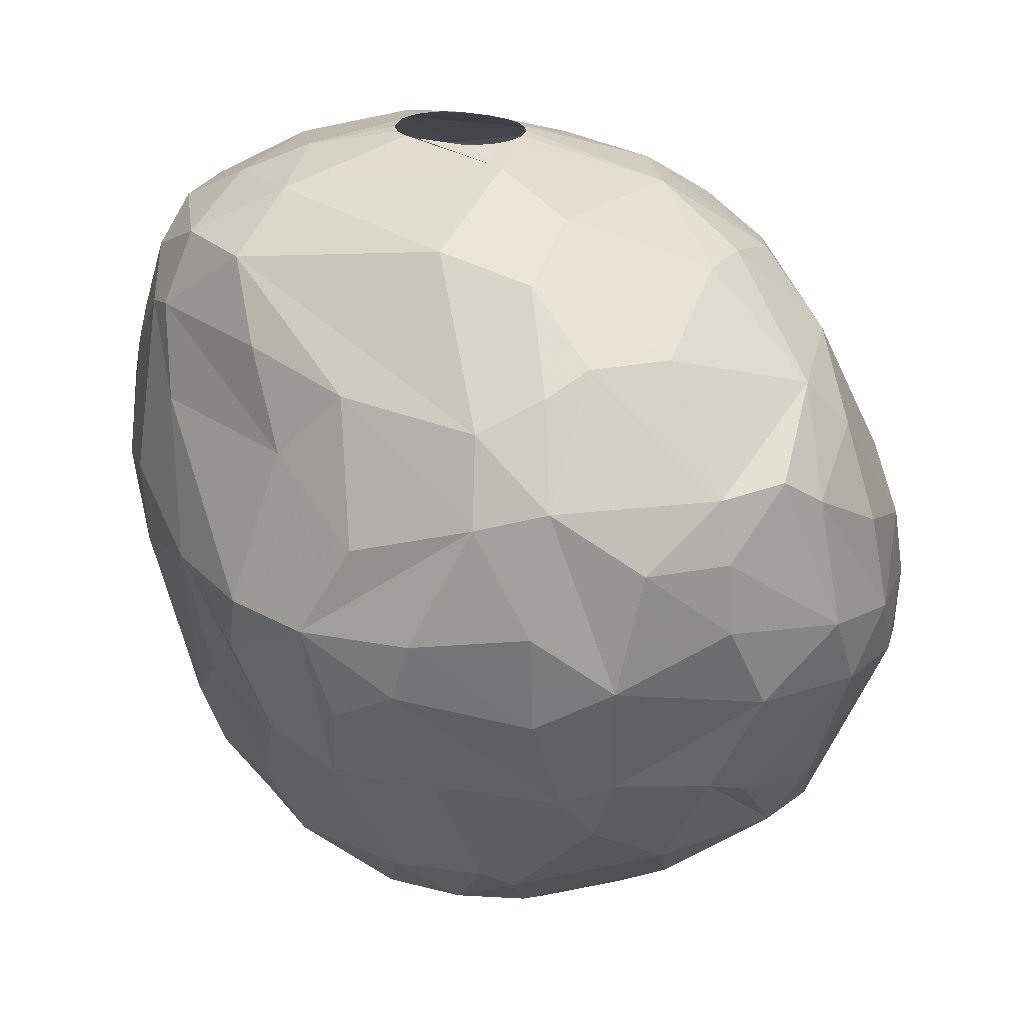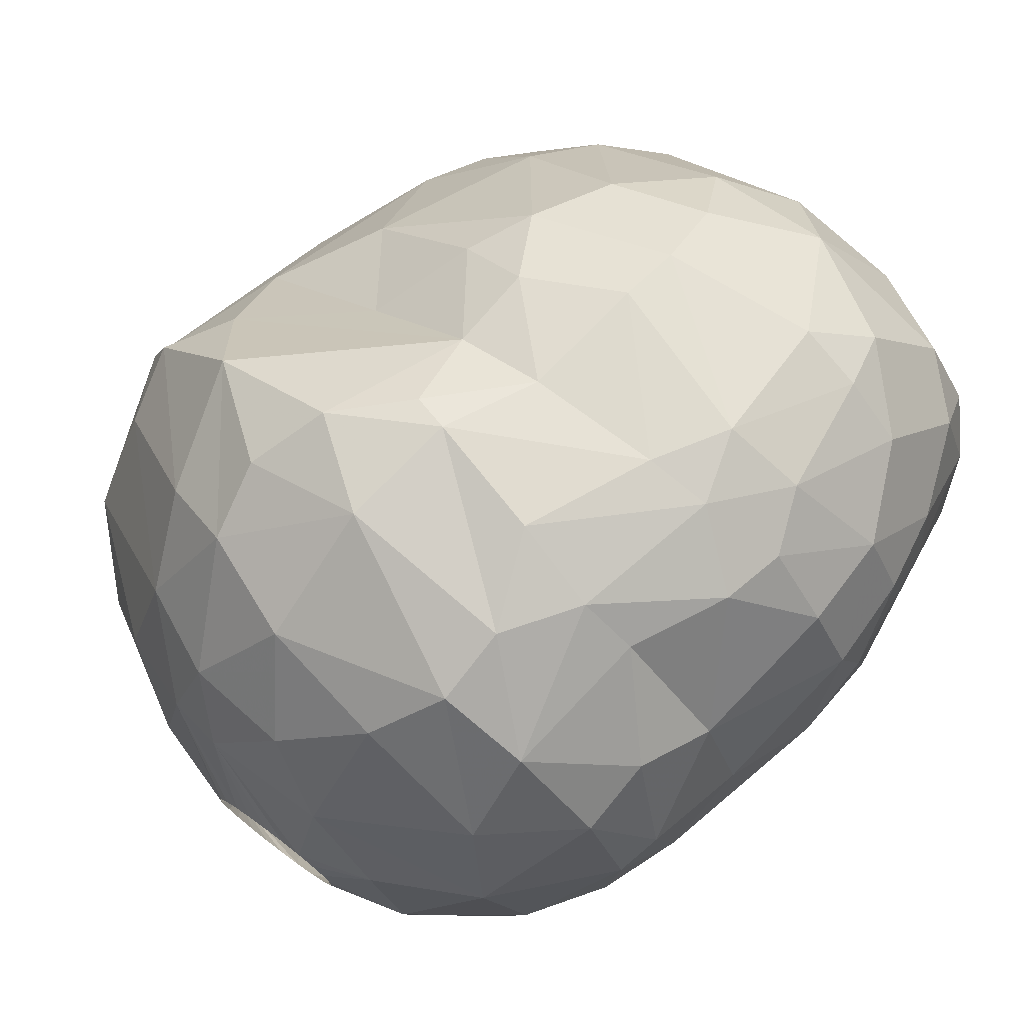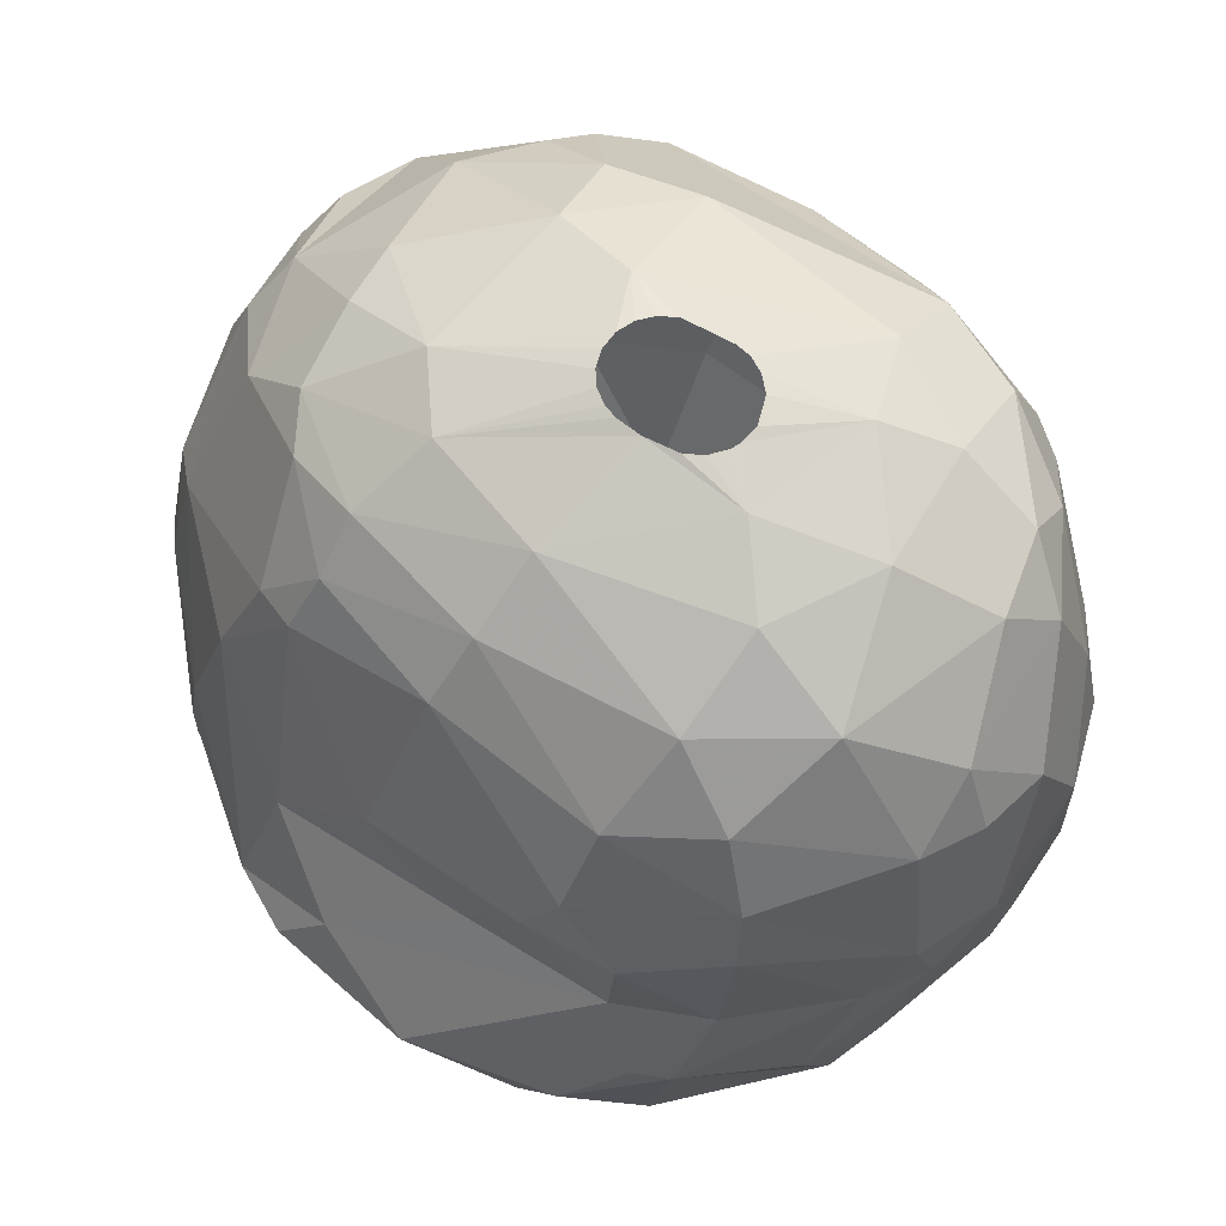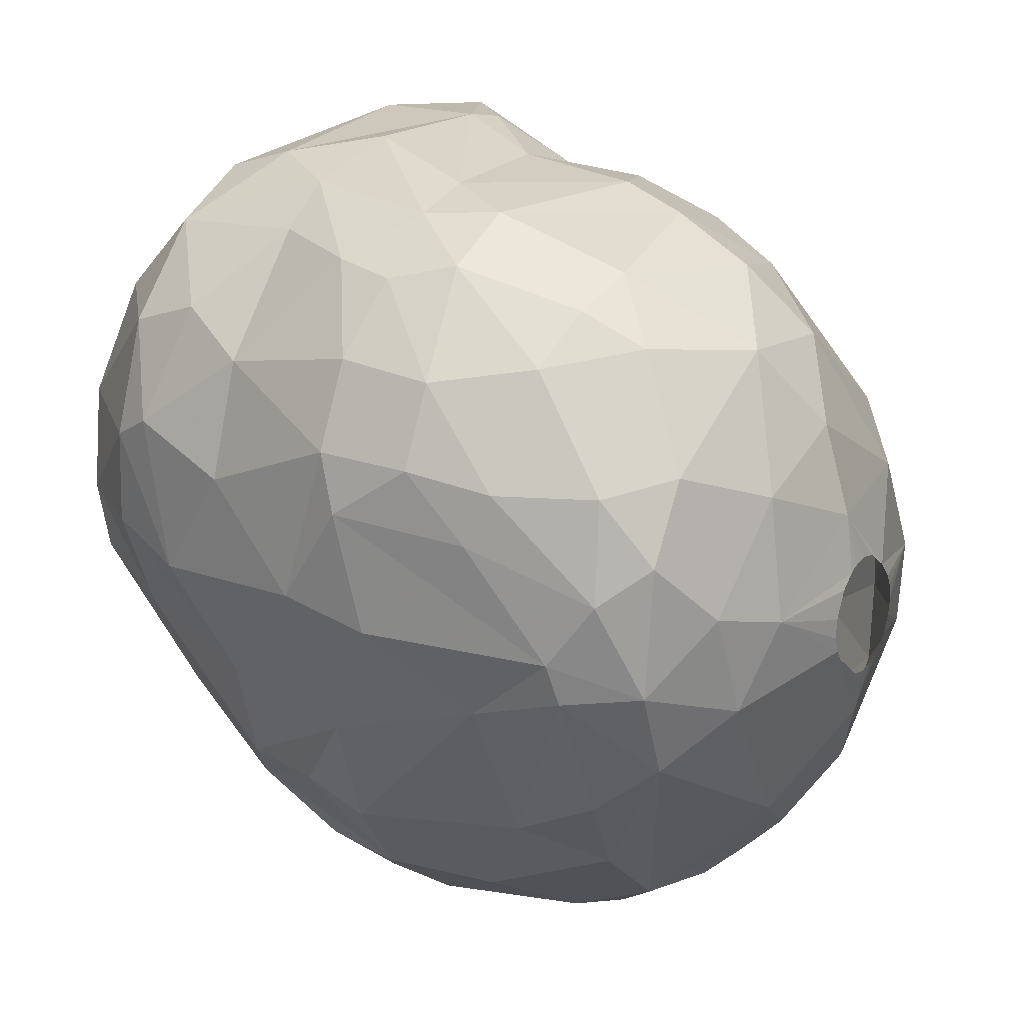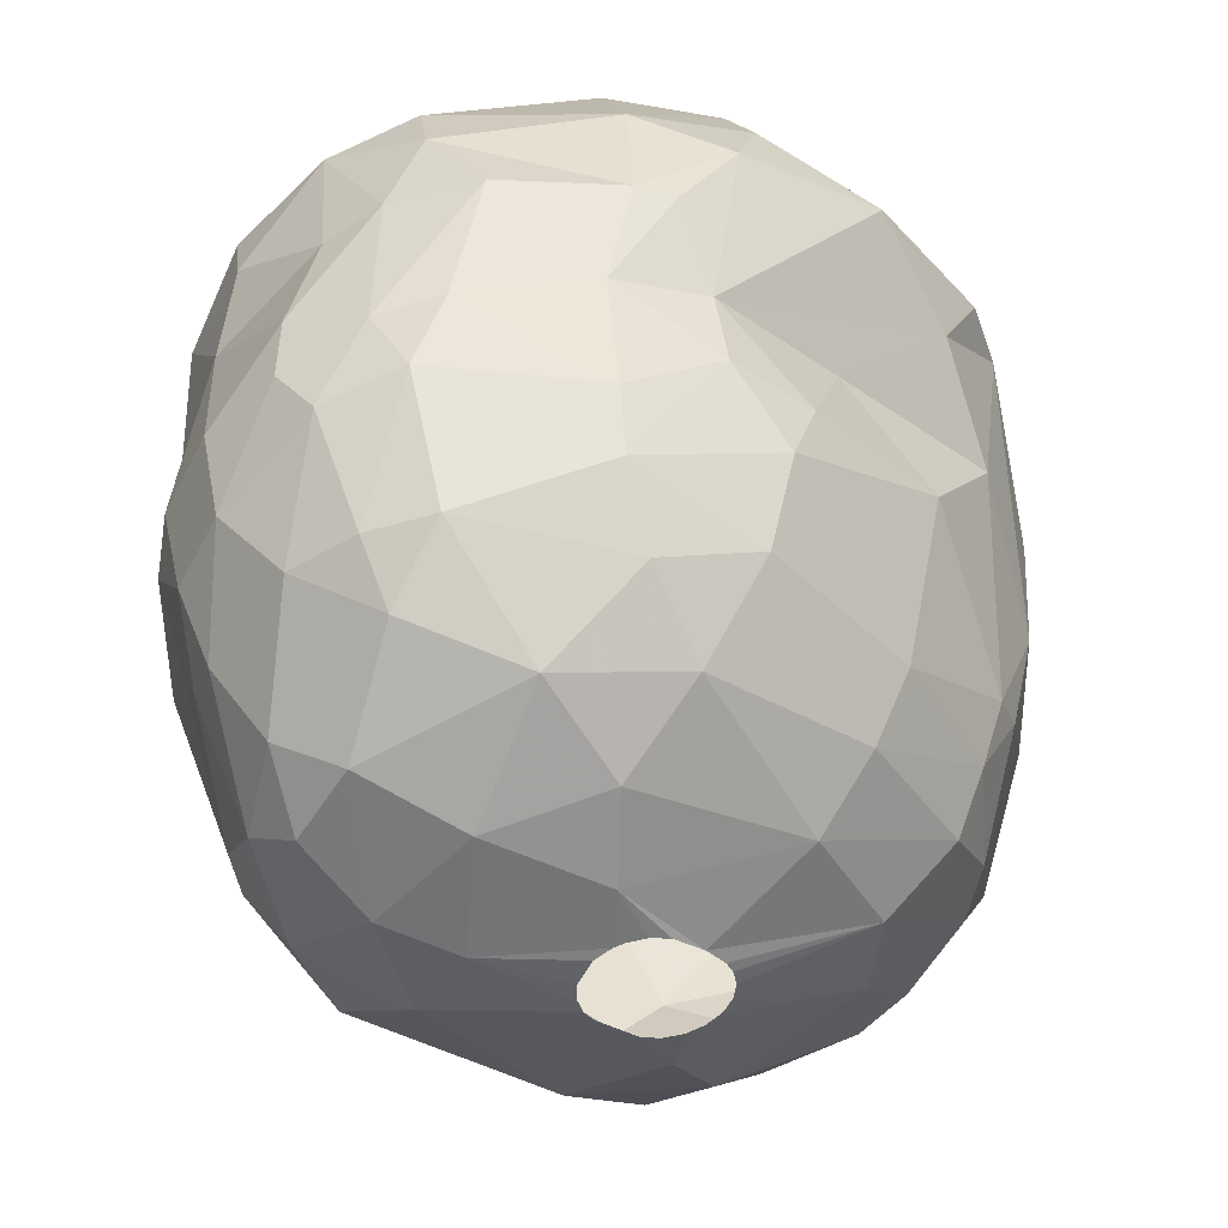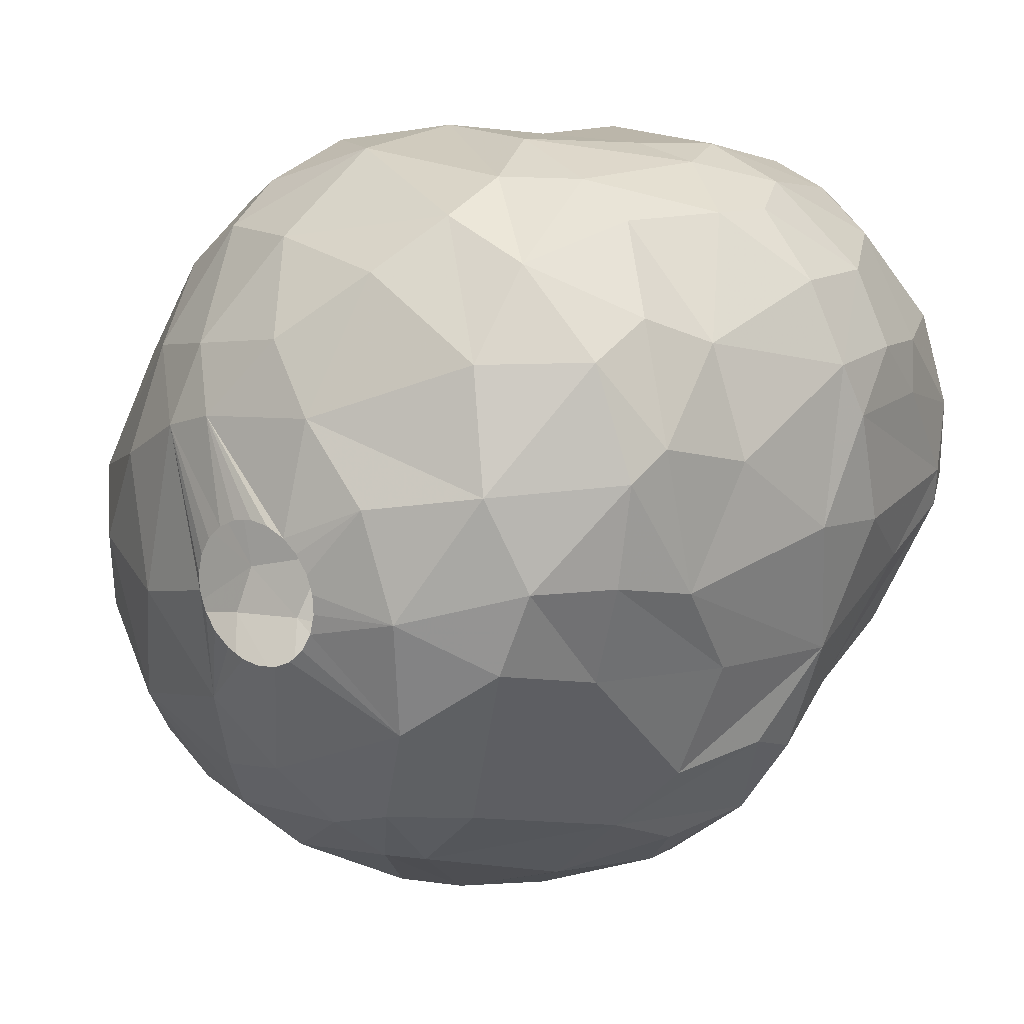
<metadata>
{"format":"obj","ext":"obj","renderer":"f3d","projection":"perspective","resolution":1024,"background":"white","views":[{"elev":24.5,"azim":-13.7,"up":"+Z"},{"elev":74.6,"azim":-143.2,"up":"+Y"},{"elev":65.3,"azim":168.9,"up":"+Z"},{"elev":24.4,"azim":-58.8,"up":"+Y"},{"elev":44.7,"azim":-11.3,"up":"+Y"},{"elev":17.4,"azim":-143.5,"up":"+Y"}]}
</metadata>
<code>
v 182.2 71.84 222.9
v 182.2 75.19 222
v 182.3 72.23 220.2
v 182.6 76.76 221.4
v 182.7 76.78 224.1
v 182.7 74.99 225.9
v 182.9 68.08 221.4
v 182.9 71.94 228.3
v 183.1 69.75 225.9
v 183.1 76.45 226.5
v 183.2 70.73 228.6
v 183.2 74.75 217.2
v 183.4 73.76 229.5
v 183.6 71.37 215.1
v 183.7 78.94 224.1
v 183.8 79.08 221.4
v 183.8 68.52 217.2
v 183.9 75.68 214.2
v 184 65.41 219.6
v 184 64.67 221.4
v 184.1 71.05 230.7
v 184.2 76.54 229.2
v 184.2 74.92 213
v 184.4 77.97 217.2
v 184.4 72.01 212.7
v 184.5 74.77 230.7
v 185 65.04 216.9
v 185 79.44 226.8
v 185.1 68.37 230.7
v 185.2 66.46 228.6
v 185.3 78.94 215.1
v 185.3 69.02 213
v 185.4 78.11 213
v 185.5 64.81 225.9
v 185.5 80.91 221.7
v 185.6 62.26 221.4
v 185.8 76.89 230.7
v 185.8 72.13 210.6
v 185.9 72.95 231.9
v 186 81.03 219.9
v 186.3 81.36 223.5
v 186.5 61.97 218.7
v 186.6 69.73 210.3
v 186.6 63.29 216
v 186.8 80.6 227.1
v 186.8 69.89 232.2
v 186.9 74.79 210
v 187 61.59 224.1
v 187.1 79.74 228.9
v 187.2 63.5 228
v 187.3 81.06 217.2
v 187.8 80.48 213
v 187.9 82.07 221.4
v 187.9 60.41 219.9
v 187.9 78.1 210.9
v 188 72.26 232.8
v 188.3 59.98 221.7
v 188.3 75.71 232.2
v 188.5 82.27 223.5
v 188.6 81.19 227.4
v 188.7 64.49 211.8
v 188.8 71.24 208.5
v 188.8 82.07 217.2
v 189.1 67.77 209.1
v 189.2 60.85 216.6
v 189.8 82.45 221.4
v 189.9 74.28 208.5
v 190.1 59.53 225.3
v 190.2 79.08 230.7
v 190.2 82.29 215.1
v 190.3 81.51 213
v 190.4 64.79 231.6
v 190.4 60.58 227.7
v 190.4 70.85 233.4
v 190.4 71.43 233.4
v 190.6 70.36 233.4
v 190.7 64.52 210.3
v 190.8 72.2 233.4
v 190.8 70 233.4
v 190.9 62.36 212.4
v 191.1 71.24 207.9
v 191.1 71.81 207.9
v 191.2 70.63 207.9
v 191.3 72.55 233.4
v 191.3 82.89 217.8
v 191.3 72.34 207.9
v 191.4 58.46 222.3
v 191.4 74.21 233.1
v 191.5 72.66 233.4
v 191.6 70.1 207.9
v 191.6 58.8 219.3
v 191.7 80.08 211.2
v 191.7 72.86 207.9
v 191.7 76.67 232.2
v 191.9 62.43 211.8
v 191.9 69.05 233.4
v 192 76.41 208.8
v 192 69.67 207.9
v 192.1 58.79 225.9
v 192.1 72.71 233.4
v 192.1 73.22 207.9
v 192.4 60.51 228.6
v 192.5 68.89 233.4
v 192.6 69.4 207.9
v 192.6 63.01 231
v 192.6 63.85 210.3
v 192.6 59.51 216.3
v 192.7 72.55 233.4
v 192.7 73.46 207.9
v 192.8 67.38 233.1
v 192.9 81.6 226.8
v 193 68.92 233.4
v 193.1 80.37 228.9
v 193.1 82.17 225
v 193.2 69.29 207.9
v 193.3 73.52 207.9
v 193.5 71.93 233.4
v 193.5 69.13 233.4
v 193.5 82.33 221.4
v 193.7 60.86 229.2
v 193.7 65.66 209.1
v 193.8 60.01 214.8
v 193.8 69.36 207.9
v 193.8 58.06 220.5
v 193.8 78.4 230.7
v 193.9 78.17 209.7
v 193.9 73.4 207.9
v 193.9 69.51 233.4
v 194 71.35 233.4
v 194.1 64.97 232.2
v 194.1 59.09 216.9
v 194.1 70.99 233.4
v 194.2 69.99 233.4
v 194.2 70.49 233.4
v 194.3 69.6 207.9
v 194.5 73.12 207.9
v 194.6 58 224.1
v 194.7 82.86 218.7
v 194.8 70 207.9
v 194.9 72.7 207.9
v 195.1 70.51 207.9
v 195.2 72.18 207.9
v 195.2 82.56 215.4
v 195.3 80.53 211.8
v 195.3 71.08 207.9
v 195.3 71.56 207.9
v 195.5 67.64 208.5
v 195.7 75.9 208.8
v 195.8 82.59 219
v 195.9 79.46 228.3
v 196 81.42 223.8
v 196.1 65.03 209.7
v 196.1 61.05 229.2
v 196.1 81.36 221.4
v 196.3 61.15 213
v 196.4 73.77 232.2
v 196.9 58.58 225.9
v 196.9 77.57 210
v 197 63.05 211.2
v 197.1 80.17 225.9
v 197.1 58.17 224.1
v 197.2 58.08 222
v 197.2 59.42 216.3
v 197.4 75.29 209.1
v 197.7 82.32 217.2
v 197.9 67.95 232.2
v 198 79.76 224.1
v 198 74.99 230.7
v 198.2 70.42 232.2
v 198.2 64.14 230.7
v 198.2 70.2 208.8
v 198.3 80.3 213
v 198.5 60 215.7
v 198.5 58.77 219.3
v 198.6 81.28 215.1
v 199 59.34 225.9
v 199.3 75.64 228.9
v 199.3 78.34 221.4
v 199.4 65.48 230.7
v 199.6 76.89 211.2
v 199.9 73.81 210
v 200.1 62.46 213
v 200.3 59.77 225
v 200.3 71.22 230.7
v 200.5 78.81 213.6
v 200.6 62.15 227.7
v 200.8 65.7 211.2
v 200.9 59.6 221.1
v 201 67.32 230.1
v 201.1 61.57 215.1
v 201.3 76.39 224.1
v 201.3 72.06 229.2
v 201.4 69 229.8
v 201.5 80 217.2
v 201.8 63.69 213
v 201.9 70.64 210.9
v 201.9 60.66 218.7
v 202 62.42 226.2
v 202.2 65.52 228
v 202.3 72.31 227.4
v 202.6 61.34 223.5
v 202.8 71.07 227.1
v 202.9 77.09 219
v 203.2 61.57 220.5
v 203.5 74.42 221.4
v 203.8 75.27 215.1
v 203.9 67.46 213
v 203.9 72.05 213
v 203.9 62.73 218.4
v 204.2 70.81 224.1
v 204.2 76.4 217.2
v 204.4 66.08 223.8
v 204.4 64.15 222.3
v 204.9 74.38 217.2
v 205.1 67.14 215.4
v 205.1 71.41 215.7
v 205.1 64.92 219.9
v 205.2 66.33 220.8
v 205.2 70.23 220.2
v 205.2 65.58 217.5
v 205.5 70.28 218.7
v 205.5 70.1 216.9
g foo
f 177 191 160
f 202 212 210
f 1 3 7
f 2 3 1
f 35 40 16
f 41 53 35
f 201 204 213
f 3 12 14
f 40 51 24
f 221 222 216
f 18 33 23
f 44 61 80
f 47 67 62
f 171 164 181
f 97 67 47
f 121 147 152
f 77 64 121
f 126 97 92
f 126 148 97
f 196 171 181
f 77 121 106
f 43 62 64
f 158 148 126
f 158 164 148
f 187 147 171
f 152 147 187
f 38 62 43
f 55 97 47
f 92 97 55
f 187 171 196
f 61 43 64
f 38 47 62
f 180 164 158
f 180 181 164
f 159 152 187
f 106 121 152
f 144 126 92
f 144 158 126
f 61 64 77
f 32 38 43
f 33 55 47
f 208 181 180
f 208 196 181
f 106 152 159
f 95 77 106
f 32 43 61
f 23 47 38
f 33 47 23
f 207 187 196
f 155 106 159
f 52 55 33
f 92 55 71
f 80 77 95
f 61 77 80
f 172 158 144
f 172 180 158
f 185 180 172
f 182 187 195
f 182 159 187
f 155 95 106
f 25 38 32
f 25 23 38
f 52 71 55
f 71 144 92
f 122 95 155
f 208 180 206
f 208 207 196
f 195 187 207
f 155 159 182
f 70 71 52
f 143 144 71
f 172 144 143
f 206 180 185
f 23 25 14
f 70 143 71
f 163 155 182
f 122 155 163
f 18 23 14
f 31 52 33
f 216 208 206
f 216 207 208
f 215 207 216
f 215 195 207
f 107 95 122
f 107 80 95
f 27 32 61
f 31 33 18
f 175 172 143
f 194 172 175
f 194 185 172
f 190 182 195
f 17 32 27
f 17 25 32
f 14 25 17
f 51 52 31
f 173 182 190
f 173 163 182
f 65 80 107
f 44 80 65
f 27 61 44
f 63 52 51
f 63 70 52
f 214 216 206
f 209 195 215
f 131 122 163
f 24 31 18
f 209 190 195
f 107 122 131
f 165 175 143
f 165 194 175
f 211 185 194
f 211 206 185
f 222 215 216
f 173 190 197
f 12 18 14
f 24 18 12
f 24 51 31
f 85 70 63
f 138 143 70
f 214 206 211
f 220 215 222
f 209 215 220
f 197 190 209
f 85 138 70
f 165 143 138
f 42 44 65
f 221 216 214
f 19 27 44
f 149 165 138
f 154 165 149
f 154 194 165
f 218 220 222
f 203 211 194
f 221 218 222
f 54 65 107
f 217 220 218
f 91 107 131
f 7 27 19
f 7 17 27
f 7 14 17
f 4 24 12
f 16 24 4
f 40 63 51
f 174 173 197
f 174 163 173
f 174 131 163
f 91 54 107
f 42 65 54
f 36 44 42
f 19 44 36
f 53 63 40
f 53 85 63
f 217 209 220
f 3 14 7
f 40 24 16
f 203 194 154
f 214 211 203
f 219 221 214
f 197 209 204
f 124 131 174
f 91 131 124
f 4 12 3
f 205 214 203
f 20 19 36
f 66 138 85
f 204 209 217
f 188 174 197
f 36 42 54
f 66 85 53
f 210 214 205
f 205 203 178
f 219 218 221
f 4 3 2
f 53 40 35
f 119 138 66
f 119 149 138
f 119 154 149
f 178 203 154
f 213 217 218
f 204 188 197
f 162 174 188
f 124 174 162
f 20 7 19
f 219 214 210
f 57 54 91
f 36 54 57
f 213 204 217
f 87 91 124
f 87 57 91
f 36 57 68
f 119 66 114
f 9 7 20
f 9 1 7
f 5 4 2
f 15 4 5
f 15 16 4
f 35 16 15
f 59 53 41
f 66 53 59
f 151 154 119
f 167 178 154
f 191 205 178
f 212 218 219
f 213 218 212
f 137 124 162
f 48 36 68
f 183 204 201
f 183 188 204
f 41 35 15
f 114 66 59
f 151 119 114
f 167 154 151
f 191 178 167
f 198 201 213
f 137 162 161
f 99 124 137
f 99 87 124
f 68 57 87
f 48 20 36
f 210 212 219
f 161 162 188
f 9 20 34
f 6 5 2
f 200 205 191
f 200 210 205
f 68 87 99
f 34 20 48
f 8 2 1
f 151 114 111
f 202 210 200
f 198 213 212
f 176 188 183
f 176 161 188
f 8 1 9
f 6 2 8
f 10 5 6
f 10 15 5
f 28 41 15
f 45 59 41
f 160 167 151
f 198 183 201
f 157 161 176
f 28 15 10
f 111 114 59
f 191 167 160
f 200 191 177
f 198 212 199
f 157 137 161
f 99 137 157
f 50 48 68
f 34 48 50
f 60 111 59
f 160 151 111
f 45 41 28
f 73 68 99
f 73 50 68
f 60 59 45
f 11 9 34
f 160 111 150
f 186 183 198
f 186 176 183
f 157 176 186
f 120 99 157
f 102 99 120
f 73 99 102
f 113 111 60
f 177 160 150
f 193 212 202
f 193 199 212
f 186 198 199
f 153 120 157
f 11 8 9
f 13 6 8
f 10 6 13
f 45 28 49
f 153 157 186
f 30 34 50
f 30 11 34
f 22 10 13
f 22 28 10
f 49 28 22
f 49 60 45
f 113 150 111
f 192 200 177
f 192 202 200
f 193 202 192
f 125 150 113
f 29 30 50
f 168 150 125
f 168 177 150
f 189 199 193
f 179 199 189
f 179 186 199
f 170 186 179
f 170 153 186
f 29 50 73
f 29 11 30
f 37 49 22
f 69 60 49
f 69 113 60
f 21 11 29
f 21 8 11
f 13 8 21
f 26 22 13
f 37 22 26
f 69 49 37
f 69 125 113
f 192 177 168
f 105 120 153
f 26 13 21
f 184 192 168
f 184 193 192
f 105 102 120
f 105 73 102
f 72 73 105
f 29 73 72
f 189 193 184
f 64 83 90
f 62 83 64
f 62 81 83
f 62 82 81
f 67 82 62
f 67 86 82
f 67 93 86
f 101 93 67
f 148 109 101
f 148 116 109
f 148 127 116
f 148 136 127
f 164 136 148
f 164 140 136
f 164 142 140
f 164 146 142
f 145 146 164
f 147 141 145
f 147 139 141
f 147 135 139
f 147 123 135
f 147 115 123
f 104 115 147
f 64 98 104
f 64 90 98
f 97 101 67
f 97 148 101
f 171 145 164
f 147 145 171
f 121 104 147
f 64 104 121
f 79 110 96
f 79 76 110
f 74 56 76
f 75 56 74
f 78 56 75
f 84 56 78
f 84 88 56
f 89 88 84
f 100 88 89
f 108 88 100
f 108 117 88
f 129 169 117
f 132 169 129
f 134 169 132
f 134 133 169
f 128 166 133
f 118 166 128
f 118 110 166
f 112 110 118
f 103 110 112
f 96 110 103
f 56 88 58
f 117 156 88
f 110 46 72
f 76 46 110
f 56 46 76
f 56 58 39
f 88 156 94
f 169 156 117
f 133 166 169
f 166 130 170
f 110 130 166
f 110 72 130
f 56 39 46
f 88 94 58
f 156 125 94
f 46 29 72
f 94 125 69
f 130 72 105
f 21 29 46
f 39 21 46
f 58 37 39
f 94 69 58
f 156 168 125
f 170 179 166
f 39 26 21
f 39 37 26
f 69 37 58
f 156 184 168
f 169 184 156
f 169 189 184
f 166 189 169
f 166 179 189
f 130 153 170
f 130 105 153
g

</code>
